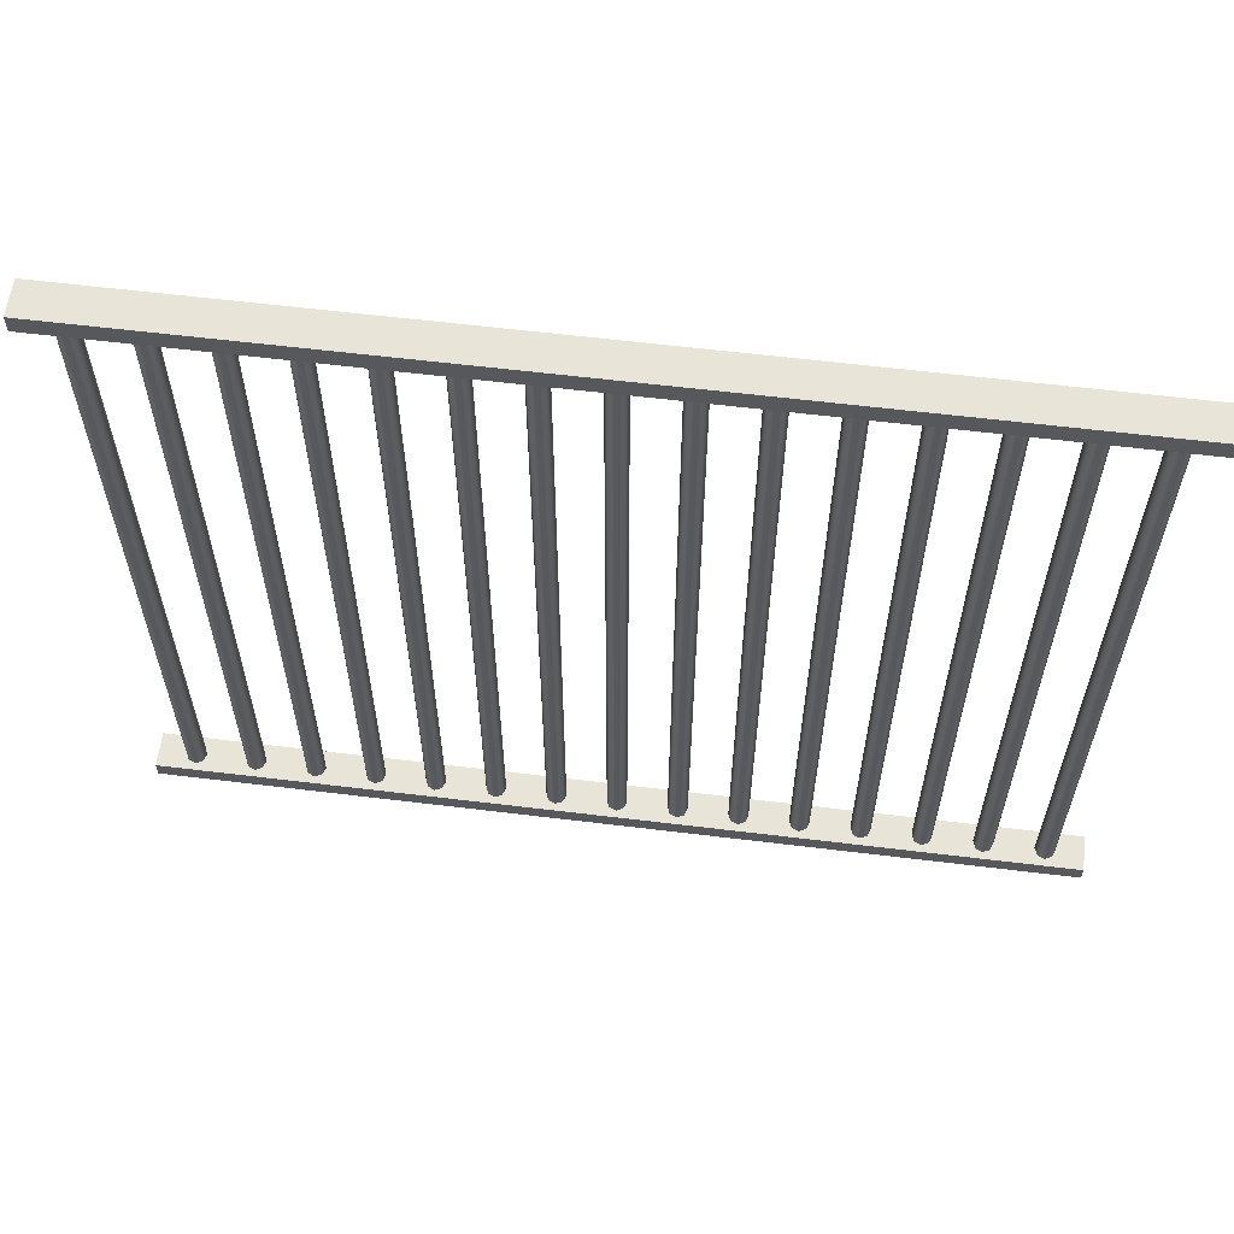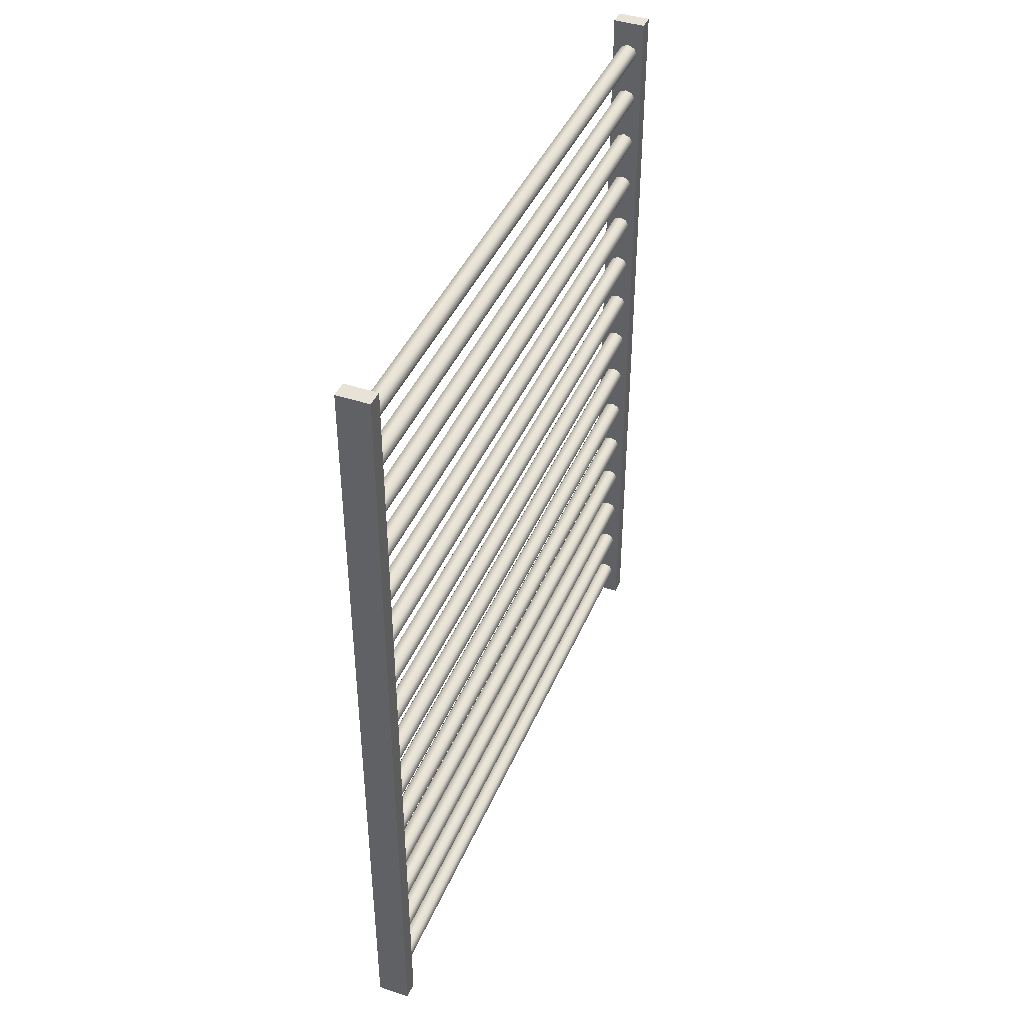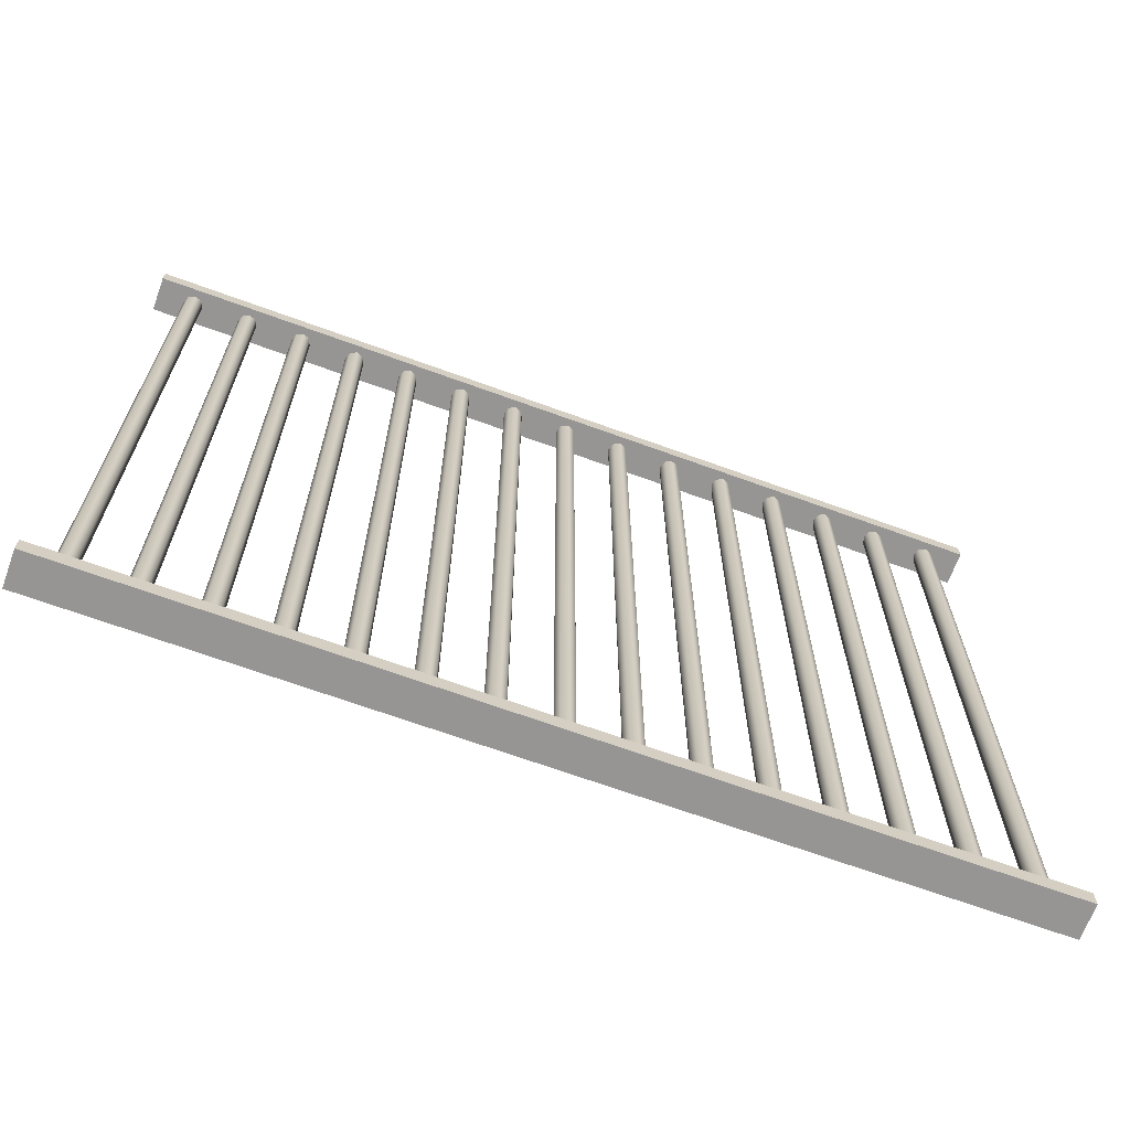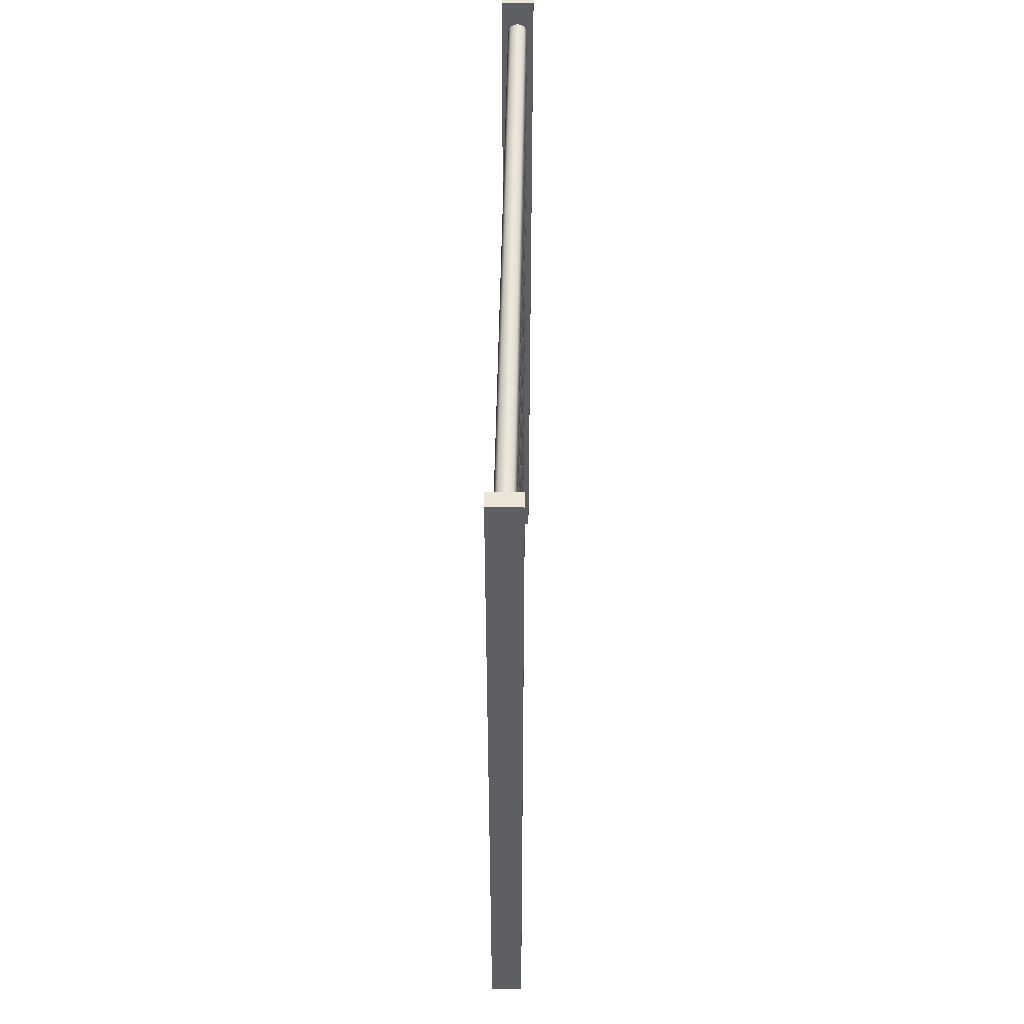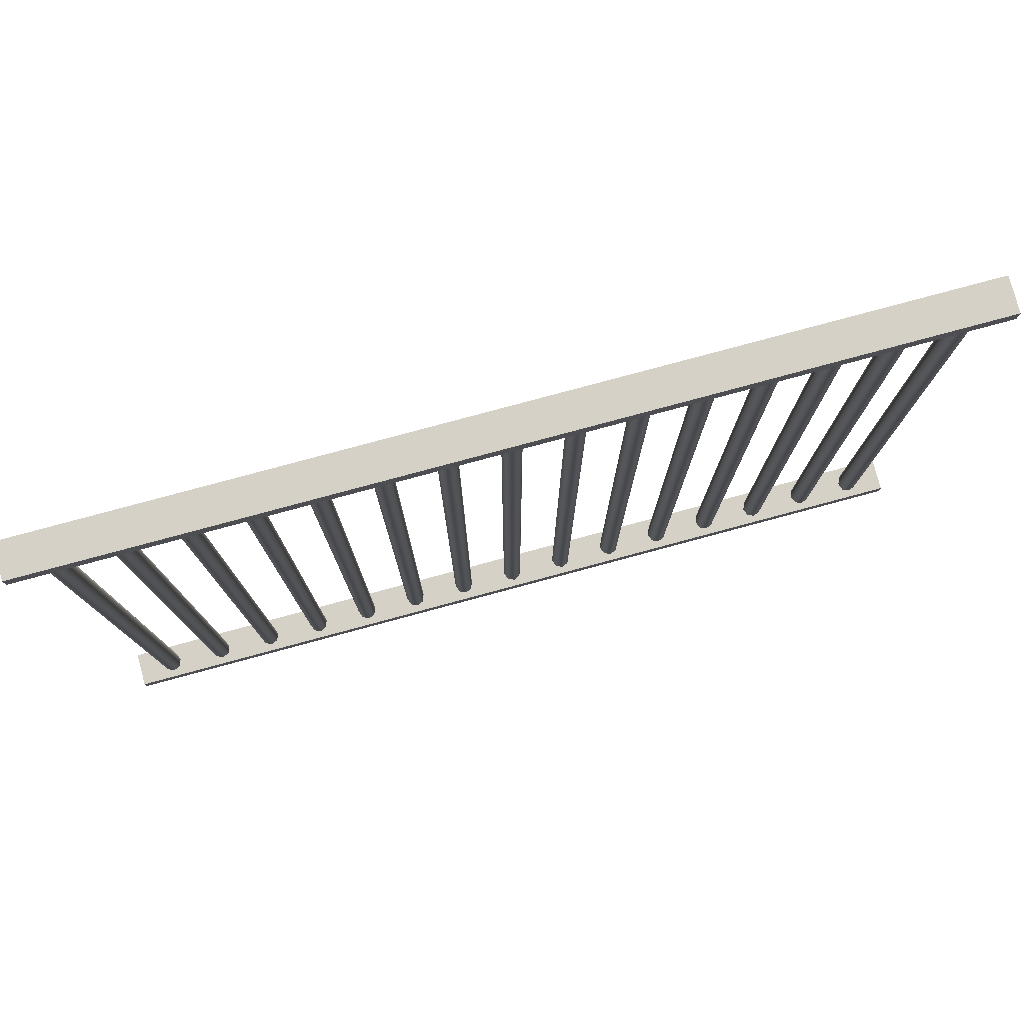
<metadata>
{"format":"obj","ext":"obj","renderer":"f3d","projection":"perspective","resolution":1024,"background":"white","views":[{"elev":60.7,"azim":97.1,"up":"+Y"},{"elev":41.9,"azim":-158.3,"up":"+Z"},{"elev":-67.5,"azim":-110.1,"up":"+Y"},{"elev":49.4,"azim":-179.0,"up":"+Z"},{"elev":78.9,"azim":-105.1,"up":"+Y"}]}
</metadata>
<code>
o Cube.2664_Cube.058
v -0.1875 -0.1372 -1.066
v -0.1875 -0.1357 -1.066
v -0.1905 -0.1372 -1.066
v -0.1905 -0.1357 -1.066
v -0.1875 -0.1372 -1.142
v -0.1875 -0.1357 -1.142
v -0.1905 -0.1372 -1.142
v -0.1905 -0.1357 -1.142
f 2 3 1
f 4 7 3
f 8 5 7
f 6 1 5
f 7 1 3
f 4 6 8
f 2 4 3
f 4 8 7
f 8 6 5
f 6 2 1
f 7 5 1
f 4 2 6
o Cube.851_Cube.058
v -0.1875 -0.2002 -1.066
v -0.1875 -0.1987 -1.066
v -0.1905 -0.2002 -1.066
v -0.1905 -0.1987 -1.066
v -0.1875 -0.2002 -1.142
v -0.1875 -0.1987 -1.142
v -0.1905 -0.2002 -1.142
v -0.1905 -0.1987 -1.142
f 10 11 9
f 12 15 11
f 16 13 15
f 14 9 13
f 15 9 11
f 12 14 16
f 10 12 11
f 12 16 15
f 16 14 13
f 14 10 9
f 15 13 9
f 12 10 14
o Cylinder
v -0.1899 -0.1987 -1.139
v -0.1899 -0.1372 -1.139
v -0.1896 -0.1987 -1.14
v -0.1896 -0.1372 -1.14
v -0.189 -0.1987 -1.14
v -0.189 -0.1372 -1.14
v -0.1884 -0.1987 -1.14
v -0.1884 -0.1372 -1.14
v -0.1881 -0.1987 -1.139
v -0.1881 -0.1372 -1.139
v -0.1884 -0.1987 -1.138
v -0.1884 -0.1372 -1.138
v -0.189 -0.1987 -1.138
v -0.189 -0.1372 -1.138
v -0.1896 -0.1987 -1.138
v -0.1896 -0.1372 -1.138
v -0.1899 -0.1987 -1.134
v -0.1899 -0.1372 -1.134
v -0.1896 -0.1987 -1.135
v -0.1896 -0.1372 -1.135
v -0.189 -0.1987 -1.135
v -0.189 -0.1372 -1.135
v -0.1884 -0.1987 -1.135
v -0.1884 -0.1372 -1.135
v -0.1881 -0.1987 -1.134
v -0.1881 -0.1372 -1.134
v -0.1884 -0.1987 -1.133
v -0.1884 -0.1372 -1.133
v -0.189 -0.1987 -1.133
v -0.189 -0.1372 -1.133
v -0.1896 -0.1987 -1.133
v -0.1896 -0.1372 -1.133
v -0.1899 -0.1987 -1.129
v -0.1899 -0.1372 -1.129
v -0.1896 -0.1987 -1.13
v -0.1896 -0.1372 -1.13
v -0.189 -0.1987 -1.13
v -0.189 -0.1372 -1.13
v -0.1884 -0.1987 -1.13
v -0.1884 -0.1372 -1.13
v -0.1881 -0.1987 -1.129
v -0.1881 -0.1372 -1.129
v -0.1884 -0.1987 -1.128
v -0.1884 -0.1372 -1.128
v -0.189 -0.1987 -1.128
v -0.189 -0.1372 -1.128
v -0.1896 -0.1987 -1.128
v -0.1896 -0.1372 -1.128
v -0.1899 -0.1987 -1.124
v -0.1899 -0.1372 -1.124
v -0.1896 -0.1987 -1.125
v -0.1896 -0.1372 -1.125
v -0.189 -0.1987 -1.125
v -0.189 -0.1372 -1.125
v -0.1884 -0.1987 -1.125
v -0.1884 -0.1372 -1.125
v -0.1881 -0.1987 -1.124
v -0.1881 -0.1372 -1.124
v -0.1884 -0.1987 -1.123
v -0.1884 -0.1372 -1.123
v -0.189 -0.1987 -1.123
v -0.189 -0.1372 -1.123
v -0.1896 -0.1987 -1.123
v -0.1896 -0.1372 -1.123
v -0.1899 -0.1987 -1.119
v -0.1899 -0.1372 -1.119
v -0.1896 -0.1987 -1.12
v -0.1896 -0.1372 -1.12
v -0.189 -0.1987 -1.12
v -0.189 -0.1372 -1.12
v -0.1884 -0.1987 -1.12
v -0.1884 -0.1372 -1.12
v -0.1881 -0.1987 -1.119
v -0.1881 -0.1372 -1.119
v -0.1884 -0.1987 -1.118
v -0.1884 -0.1372 -1.118
v -0.189 -0.1987 -1.118
v -0.189 -0.1372 -1.118
v -0.1896 -0.1987 -1.118
v -0.1896 -0.1372 -1.118
v -0.1899 -0.1987 -1.114
v -0.1899 -0.1372 -1.114
v -0.1896 -0.1987 -1.115
v -0.1896 -0.1372 -1.115
v -0.189 -0.1987 -1.115
v -0.189 -0.1372 -1.115
v -0.1884 -0.1987 -1.115
v -0.1884 -0.1372 -1.115
v -0.1881 -0.1987 -1.114
v -0.1881 -0.1372 -1.114
v -0.1884 -0.1987 -1.113
v -0.1884 -0.1372 -1.113
v -0.189 -0.1987 -1.113
v -0.189 -0.1372 -1.113
v -0.1896 -0.1987 -1.113
v -0.1896 -0.1372 -1.113
v -0.1899 -0.1987 -1.109
v -0.1899 -0.1372 -1.109
v -0.1896 -0.1987 -1.11
v -0.1896 -0.1372 -1.11
v -0.189 -0.1987 -1.11
v -0.189 -0.1372 -1.11
v -0.1884 -0.1987 -1.11
v -0.1884 -0.1372 -1.11
v -0.1881 -0.1987 -1.109
v -0.1881 -0.1372 -1.109
v -0.1884 -0.1987 -1.108
v -0.1884 -0.1372 -1.108
v -0.189 -0.1987 -1.108
v -0.189 -0.1372 -1.108
v -0.1896 -0.1987 -1.108
v -0.1896 -0.1372 -1.108
v -0.1899 -0.1987 -1.104
v -0.1899 -0.1372 -1.104
v -0.1896 -0.1987 -1.105
v -0.1896 -0.1372 -1.105
v -0.189 -0.1987 -1.105
v -0.189 -0.1372 -1.105
v -0.1884 -0.1987 -1.105
v -0.1884 -0.1372 -1.105
v -0.1881 -0.1987 -1.104
v -0.1881 -0.1372 -1.104
v -0.1884 -0.1987 -1.103
v -0.1884 -0.1372 -1.103
v -0.189 -0.1987 -1.103
v -0.189 -0.1372 -1.103
v -0.1896 -0.1987 -1.103
v -0.1896 -0.1372 -1.103
v -0.1899 -0.1987 -1.099
v -0.1899 -0.1372 -1.099
v -0.1896 -0.1987 -1.1
v -0.1896 -0.1372 -1.1
v -0.189 -0.1987 -1.1
v -0.189 -0.1372 -1.1
v -0.1884 -0.1987 -1.1
v -0.1884 -0.1372 -1.1
v -0.1881 -0.1987 -1.099
v -0.1881 -0.1372 -1.099
v -0.1884 -0.1987 -1.098
v -0.1884 -0.1372 -1.098
v -0.189 -0.1987 -1.098
v -0.189 -0.1372 -1.098
v -0.1896 -0.1987 -1.098
v -0.1896 -0.1372 -1.098
v -0.1899 -0.1987 -1.094
v -0.1899 -0.1372 -1.094
v -0.1896 -0.1987 -1.095
v -0.1896 -0.1372 -1.095
v -0.189 -0.1987 -1.095
v -0.189 -0.1372 -1.095
v -0.1884 -0.1987 -1.095
v -0.1884 -0.1372 -1.095
v -0.1881 -0.1987 -1.094
v -0.1881 -0.1372 -1.094
v -0.1884 -0.1987 -1.093
v -0.1884 -0.1372 -1.093
v -0.189 -0.1987 -1.093
v -0.189 -0.1372 -1.093
v -0.1896 -0.1987 -1.093
v -0.1896 -0.1372 -1.093
v -0.1899 -0.1987 -1.089
v -0.1899 -0.1372 -1.089
v -0.1896 -0.1987 -1.09
v -0.1896 -0.1372 -1.09
v -0.189 -0.1987 -1.09
v -0.189 -0.1372 -1.09
v -0.1884 -0.1987 -1.09
v -0.1884 -0.1372 -1.09
v -0.1881 -0.1987 -1.089
v -0.1881 -0.1372 -1.089
v -0.1884 -0.1987 -1.088
v -0.1884 -0.1372 -1.088
v -0.189 -0.1987 -1.088
v -0.189 -0.1372 -1.088
v -0.1896 -0.1987 -1.088
v -0.1896 -0.1372 -1.088
v -0.1899 -0.1987 -1.084
v -0.1899 -0.1372 -1.084
v -0.1896 -0.1987 -1.085
v -0.1896 -0.1372 -1.085
v -0.189 -0.1987 -1.085
v -0.189 -0.1372 -1.085
v -0.1884 -0.1987 -1.085
v -0.1884 -0.1372 -1.085
v -0.1881 -0.1987 -1.084
v -0.1881 -0.1372 -1.084
v -0.1884 -0.1987 -1.083
v -0.1884 -0.1372 -1.083
v -0.189 -0.1987 -1.083
v -0.189 -0.1372 -1.083
v -0.1896 -0.1987 -1.083
v -0.1896 -0.1372 -1.083
v -0.1899 -0.1987 -1.079
v -0.1899 -0.1372 -1.079
v -0.1896 -0.1987 -1.08
v -0.1896 -0.1372 -1.08
v -0.189 -0.1987 -1.08
v -0.189 -0.1372 -1.08
v -0.1884 -0.1987 -1.08
v -0.1884 -0.1372 -1.08
v -0.1881 -0.1987 -1.079
v -0.1881 -0.1372 -1.079
v -0.1884 -0.1987 -1.078
v -0.1884 -0.1372 -1.078
v -0.189 -0.1987 -1.078
v -0.189 -0.1372 -1.078
v -0.1896 -0.1987 -1.078
v -0.1896 -0.1372 -1.078
v -0.1899 -0.1987 -1.074
v -0.1899 -0.1372 -1.074
v -0.1896 -0.1987 -1.075
v -0.1896 -0.1372 -1.075
v -0.189 -0.1987 -1.075
v -0.189 -0.1372 -1.075
v -0.1884 -0.1987 -1.075
v -0.1884 -0.1372 -1.075
v -0.1881 -0.1987 -1.074
v -0.1881 -0.1372 -1.074
v -0.1884 -0.1987 -1.073
v -0.1884 -0.1372 -1.073
v -0.189 -0.1987 -1.073
v -0.189 -0.1372 -1.073
v -0.1896 -0.1987 -1.073
v -0.1896 -0.1372 -1.073
v -0.1899 -0.1987 -1.069
v -0.1899 -0.1372 -1.069
v -0.1896 -0.1987 -1.07
v -0.1896 -0.1372 -1.07
v -0.189 -0.1987 -1.07
v -0.189 -0.1372 -1.07
v -0.1884 -0.1987 -1.07
v -0.1884 -0.1372 -1.07
v -0.1881 -0.1987 -1.069
v -0.1881 -0.1372 -1.069
v -0.1884 -0.1987 -1.068
v -0.1884 -0.1372 -1.068
v -0.189 -0.1987 -1.068
v -0.189 -0.1372 -1.068
v -0.1896 -0.1987 -1.068
v -0.1896 -0.1372 -1.068
f 18 19 17
f 20 21 19
f 22 23 21
f 24 25 23
f 26 27 25
f 28 29 27
f 18 30 26
f 30 31 29
f 32 17 31
f 23 27 31
f 34 35 33
f 36 37 35
f 38 39 37
f 40 41 39
f 42 43 41
f 44 45 43
f 34 46 42
f 46 47 45
f 48 33 47
f 39 43 47
f 50 51 49
f 52 53 51
f 54 55 53
f 56 57 55
f 58 59 57
f 60 61 59
f 50 62 58
f 62 63 61
f 64 49 63
f 55 59 63
f 66 67 65
f 68 69 67
f 70 71 69
f 72 73 71
f 74 75 73
f 76 77 75
f 70 66 78
f 78 79 77
f 80 65 79
f 71 75 79
f 82 83 81
f 84 85 83
f 86 87 85
f 88 89 87
f 90 91 89
f 92 93 91
f 88 86 94
f 94 95 93
f 96 81 95
f 87 91 95
f 98 99 97
f 100 101 99
f 102 103 101
f 104 105 103
f 106 107 105
f 108 109 107
f 102 98 110
f 110 111 109
f 112 97 111
f 103 107 111
f 114 115 113
f 116 117 115
f 118 119 117
f 120 121 119
f 122 123 121
f 124 125 123
f 122 120 118
f 126 127 125
f 128 113 127
f 115 119 123
f 130 131 129
f 132 133 131
f 134 135 133
f 136 137 135
f 138 139 137
f 140 141 139
f 136 134 142
f 142 143 141
f 144 129 143
f 141 143 135
f 146 147 145
f 148 149 147
f 150 151 149
f 152 153 151
f 154 155 153
f 156 157 155
f 152 150 158
f 158 159 157
f 160 145 159
f 157 159 151
f 162 163 161
f 164 165 163
f 166 167 165
f 168 169 167
f 170 171 169
f 172 173 171
f 168 166 174
f 174 175 173
f 176 161 175
f 173 175 167
f 178 179 177
f 180 181 179
f 182 183 181
f 184 185 183
f 186 187 185
f 188 189 187
f 184 182 190
f 190 191 189
f 192 177 191
f 189 191 183
f 194 195 193
f 196 197 195
f 198 199 197
f 200 201 199
f 202 203 201
f 204 205 203
f 200 198 206
f 206 207 205
f 208 193 207
f 205 207 199
f 210 211 209
f 212 213 211
f 214 215 213
f 216 217 215
f 218 219 217
f 220 221 219
f 216 214 222
f 222 223 221
f 224 209 223
f 223 211 215
f 226 227 225
f 228 229 227
f 230 231 229
f 232 233 231
f 234 235 233
f 236 237 235
f 238 234 230
f 238 239 237
f 240 225 239
f 237 239 231
f 242 243 241
f 244 245 243
f 246 247 245
f 248 249 247
f 250 251 249
f 252 253 251
f 248 246 254
f 254 255 253
f 256 241 255
f 255 243 247
f 18 20 19
f 20 22 21
f 22 24 23
f 24 26 25
f 26 28 27
f 28 30 29
f 22 20 18
f 18 32 30
f 30 28 26
f 26 24 22
f 22 18 26
f 30 32 31
f 32 18 17
f 31 17 19
f 19 21 23
f 23 25 27
f 27 29 31
f 31 19 23
f 34 36 35
f 36 38 37
f 38 40 39
f 40 42 41
f 42 44 43
f 44 46 45
f 38 36 34
f 34 48 46
f 46 44 42
f 42 40 38
f 38 34 42
f 46 48 47
f 48 34 33
f 47 33 35
f 35 37 39
f 39 41 43
f 43 45 47
f 47 35 39
f 50 52 51
f 52 54 53
f 54 56 55
f 56 58 57
f 58 60 59
f 60 62 61
f 54 52 50
f 50 64 62
f 62 60 58
f 58 56 54
f 54 50 58
f 62 64 63
f 64 50 49
f 63 49 51
f 51 53 55
f 55 57 59
f 59 61 63
f 63 51 55
f 66 68 67
f 68 70 69
f 70 72 71
f 72 74 73
f 74 76 75
f 76 78 77
f 70 68 66
f 66 80 78
f 78 76 74
f 74 72 78
f 72 70 78
f 78 80 79
f 80 66 65
f 79 65 67
f 67 69 71
f 71 73 75
f 75 77 79
f 79 67 71
f 82 84 83
f 84 86 85
f 86 88 87
f 88 90 89
f 90 92 91
f 92 94 93
f 86 84 82
f 82 96 86
f 96 94 86
f 94 92 90
f 90 88 94
f 94 96 95
f 96 82 81
f 95 81 83
f 83 85 87
f 87 89 91
f 91 93 95
f 95 83 87
f 98 100 99
f 100 102 101
f 102 104 103
f 104 106 105
f 106 108 107
f 108 110 109
f 102 100 98
f 98 112 110
f 110 108 106
f 106 104 110
f 104 102 110
f 110 112 111
f 112 98 97
f 111 97 99
f 99 101 103
f 103 105 107
f 107 109 111
f 111 99 103
f 114 116 115
f 116 118 117
f 118 120 119
f 120 122 121
f 122 124 123
f 124 126 125
f 118 116 114
f 114 128 118
f 128 126 118
f 126 124 118
f 124 122 118
f 126 128 127
f 128 114 113
f 127 113 115
f 115 117 119
f 119 121 123
f 123 125 127
f 127 115 123
f 130 132 131
f 132 134 133
f 134 136 135
f 136 138 137
f 138 140 139
f 140 142 141
f 134 132 142
f 132 130 142
f 130 144 142
f 142 140 138
f 138 136 142
f 142 144 143
f 144 130 129
f 143 129 135
f 129 131 135
f 131 133 135
f 135 137 139
f 139 141 135
f 146 148 147
f 148 150 149
f 150 152 151
f 152 154 153
f 154 156 155
f 156 158 157
f 150 148 158
f 148 146 158
f 146 160 158
f 158 156 154
f 154 152 158
f 158 160 159
f 160 146 145
f 159 145 151
f 145 147 151
f 147 149 151
f 151 153 155
f 155 157 151
f 162 164 163
f 164 166 165
f 166 168 167
f 168 170 169
f 170 172 171
f 172 174 173
f 166 164 174
f 164 162 174
f 162 176 174
f 174 172 170
f 170 168 174
f 174 176 175
f 176 162 161
f 175 161 167
f 161 163 167
f 163 165 167
f 167 169 171
f 171 173 167
f 178 180 179
f 180 182 181
f 182 184 183
f 184 186 185
f 186 188 187
f 188 190 189
f 182 180 190
f 180 178 190
f 178 192 190
f 190 188 186
f 186 184 190
f 190 192 191
f 192 178 177
f 191 177 183
f 177 179 183
f 179 181 183
f 183 185 187
f 187 189 183
f 194 196 195
f 196 198 197
f 198 200 199
f 200 202 201
f 202 204 203
f 204 206 205
f 198 196 206
f 196 194 206
f 194 208 206
f 206 204 202
f 202 200 206
f 206 208 207
f 208 194 193
f 207 193 199
f 193 195 199
f 195 197 199
f 199 201 203
f 203 205 199
f 210 212 211
f 212 214 213
f 214 216 215
f 216 218 217
f 218 220 219
f 220 222 221
f 214 212 222
f 212 210 222
f 210 224 222
f 222 220 218
f 218 216 222
f 222 224 223
f 224 210 209
f 223 209 211
f 211 213 215
f 215 217 219
f 219 221 215
f 221 223 215
f 226 228 227
f 228 230 229
f 230 232 231
f 232 234 233
f 234 236 235
f 236 238 237
f 230 228 226
f 226 240 238
f 238 236 234
f 234 232 230
f 230 226 238
f 238 240 239
f 240 226 225
f 239 225 227
f 227 229 239
f 229 231 239
f 231 233 235
f 235 237 231
f 242 244 243
f 244 246 245
f 246 248 247
f 248 250 249
f 250 252 251
f 252 254 253
f 246 244 254
f 244 242 254
f 242 256 254
f 254 252 250
f 250 248 254
f 254 256 255
f 256 242 241
f 255 241 243
f 243 245 247
f 247 249 251
f 251 253 247
f 253 255 247

</code>
